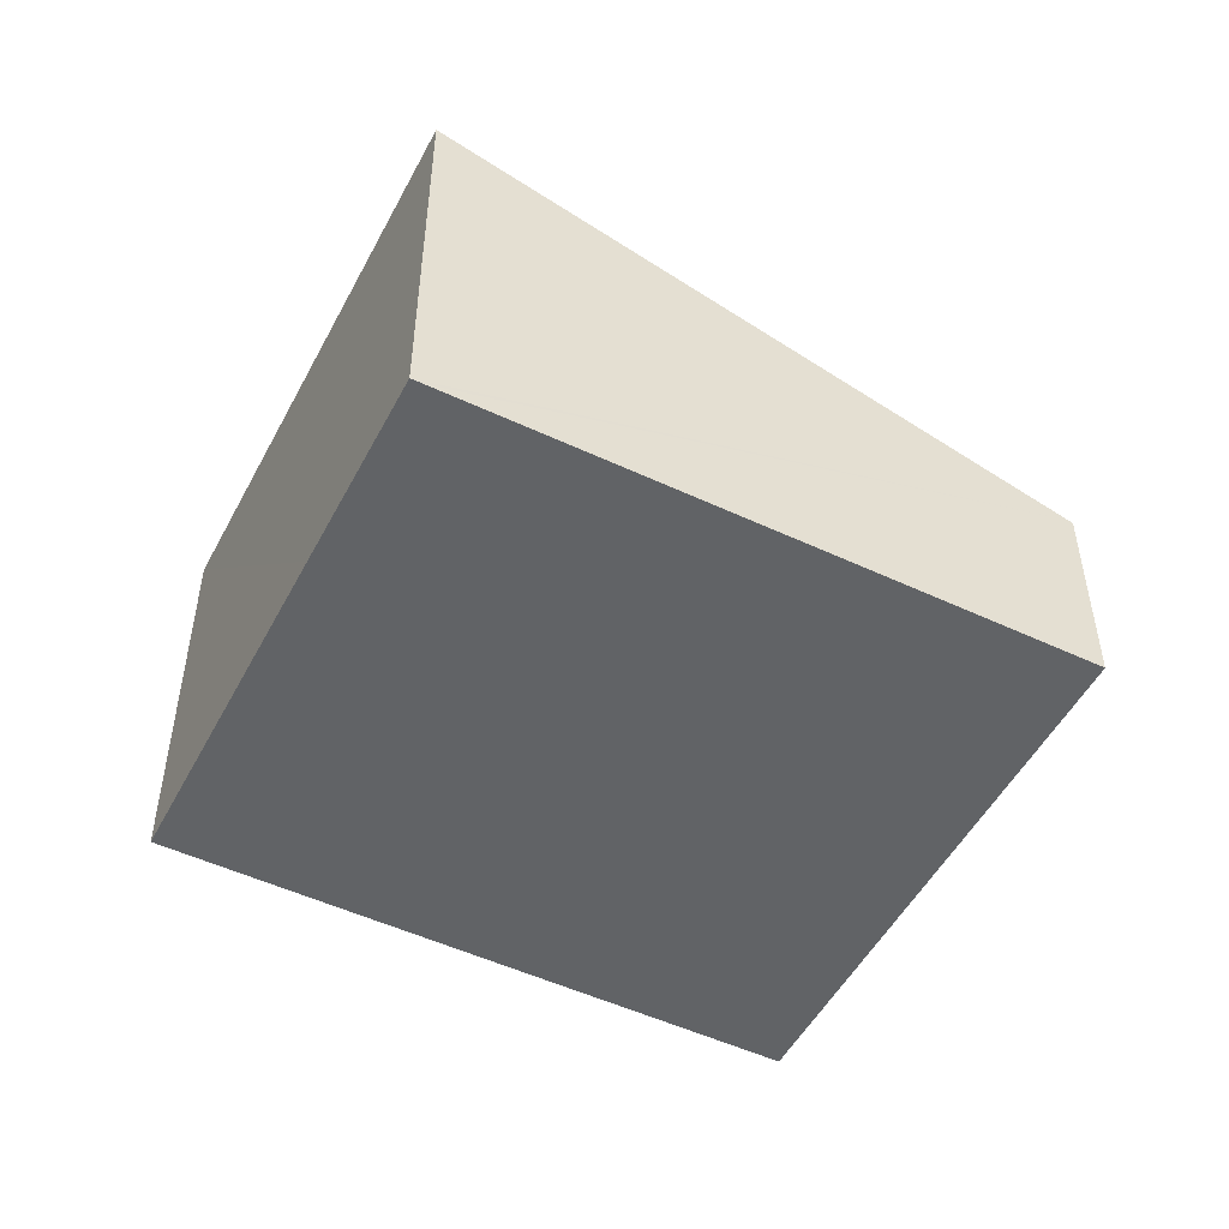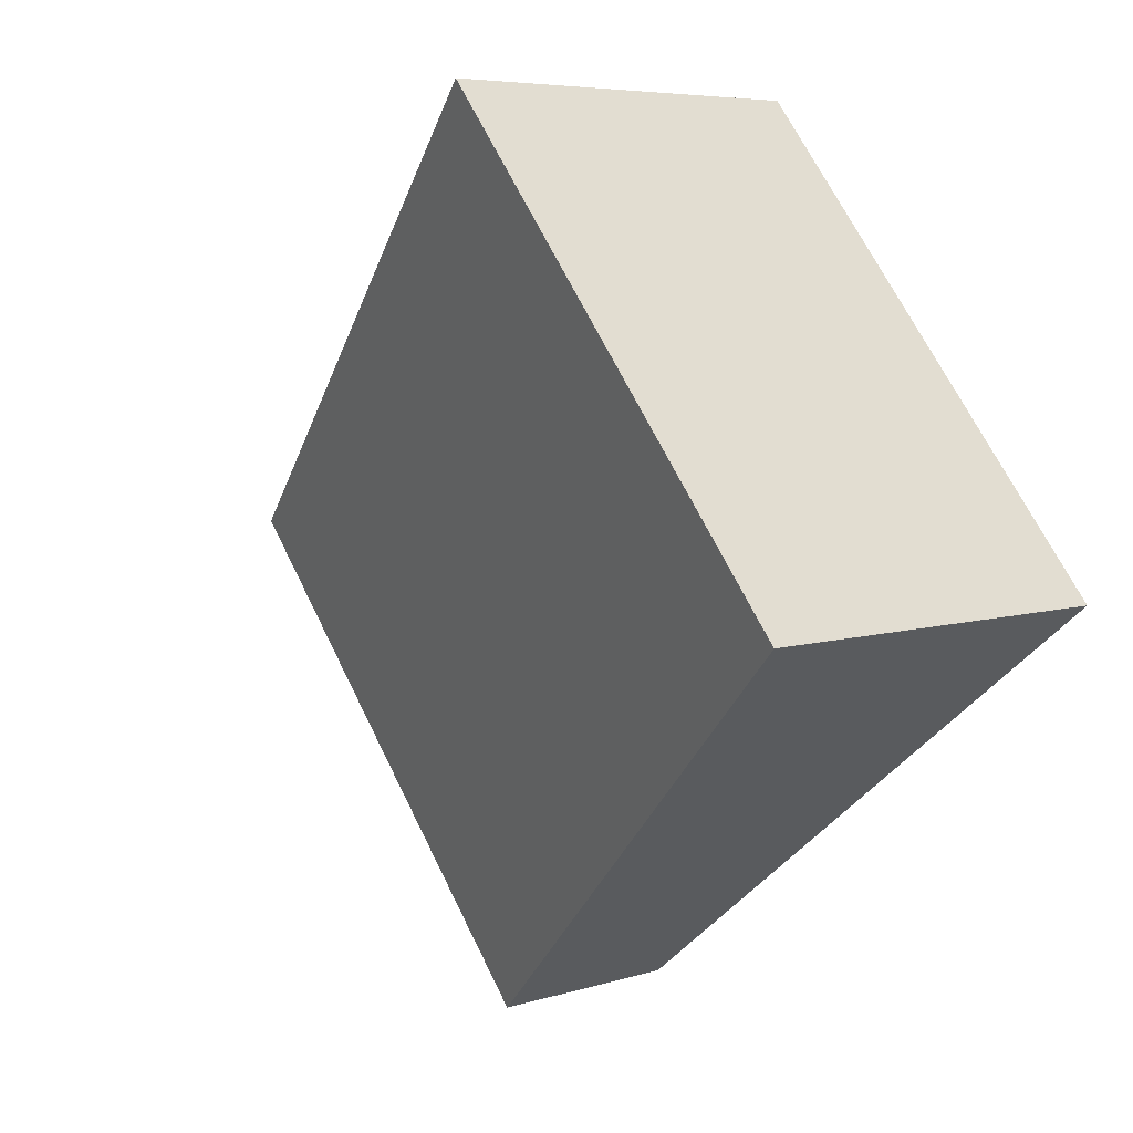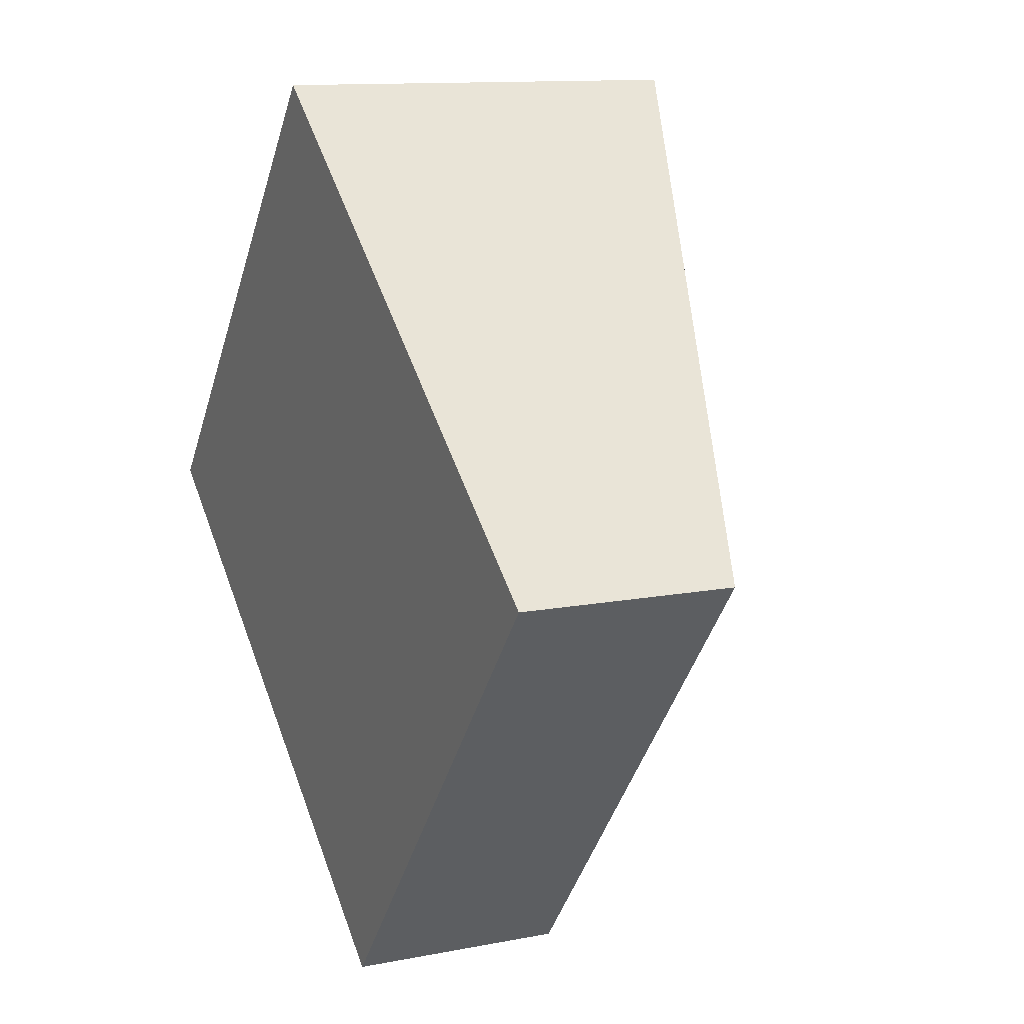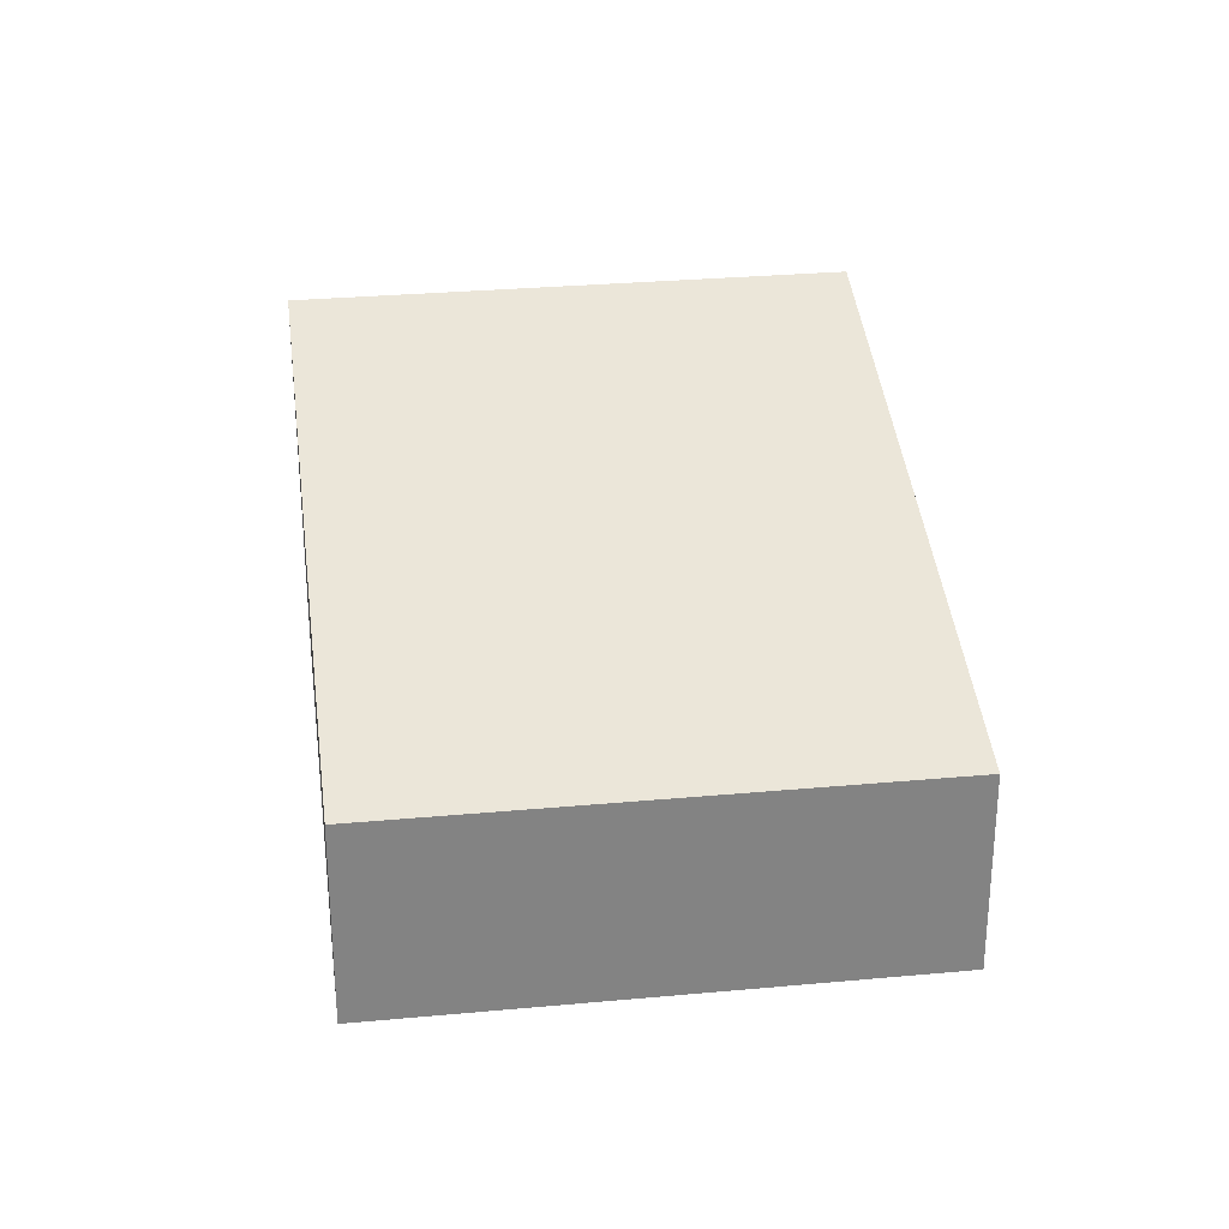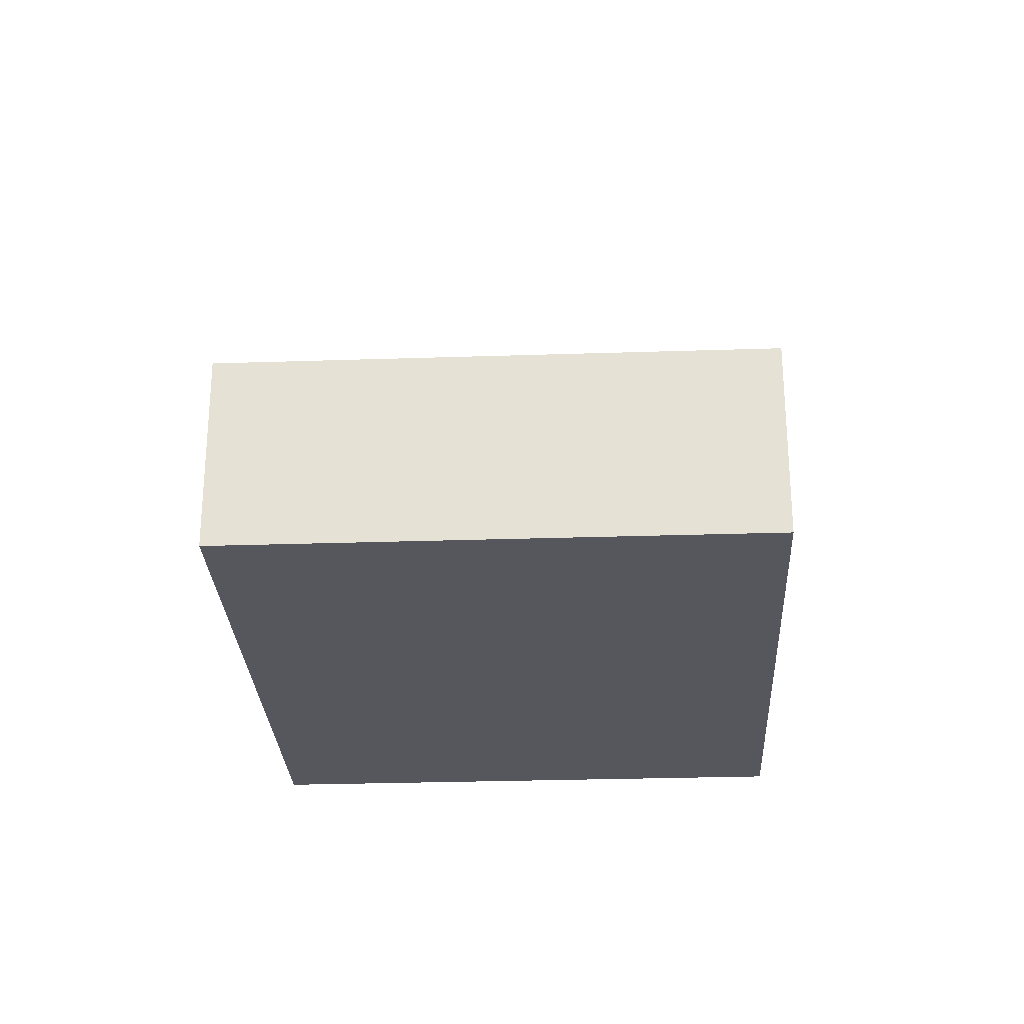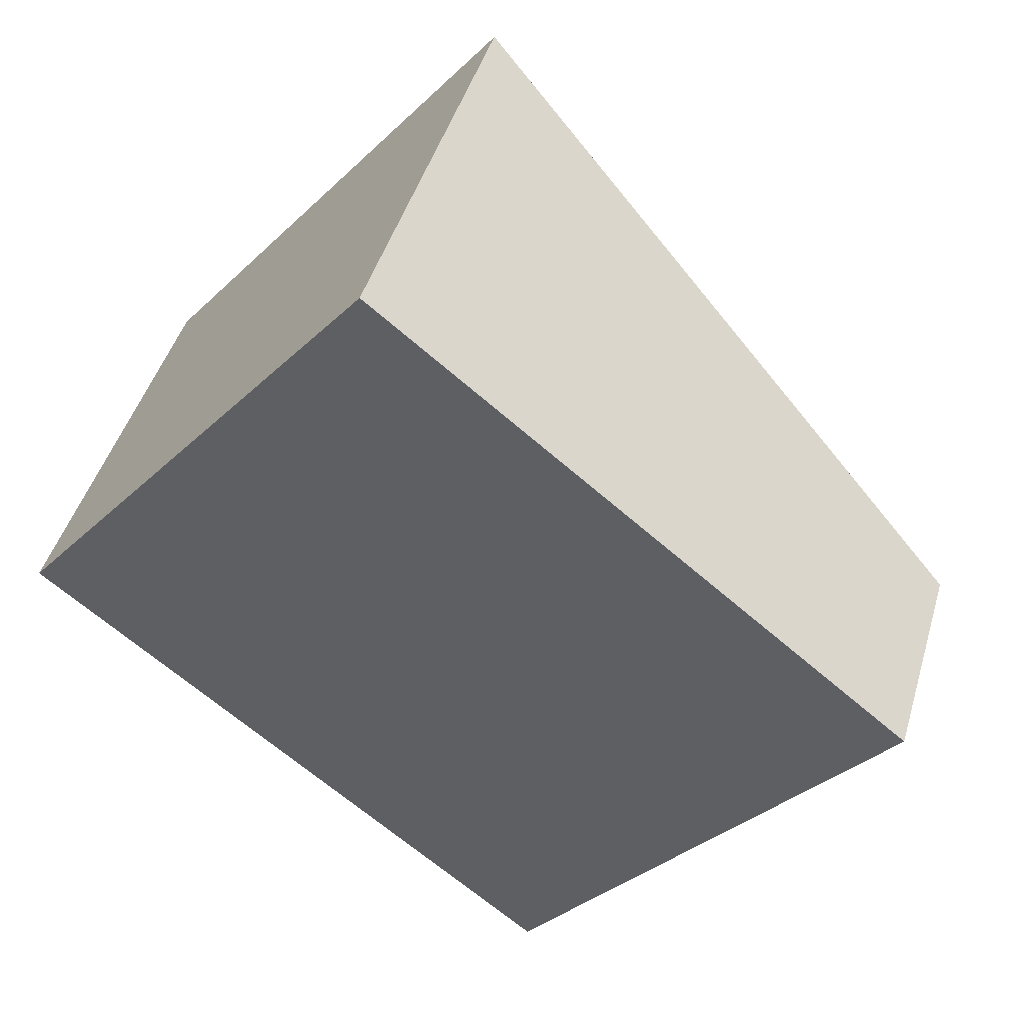
<metadata>
{"format":"obj","ext":"obj","renderer":"f3d","projection":"perspective","resolution":1024,"background":"white","views":[{"elev":-50.8,"azim":11.8,"up":"+Y"},{"elev":5.9,"azim":-133.8,"up":"+Z"},{"elev":11.8,"azim":64.6,"up":"+Z"},{"elev":29.3,"azim":121.2,"up":"+Y"},{"elev":-27.5,"azim":131.9,"up":"+Y"},{"elev":45.2,"azim":16.2,"up":"+Z"}]}
</metadata>
<code>
v  2.753 4.804 3.402
v  3.108 3.62 -2.515
v  0 4.804 2.942e-16
v  6.124 2.471 -4.955
v  10.43 2.471 0.37
v  10.39 2.488 0.406
v  4.309 4.804 5.325
v  4.427 4.759 5.23
v  4.309 -3.261e-16 5.325
v  4.427 -3.202e-16 5.23
v  10.39 -2.486e-17 0.406
v  10.43 -2.266e-17 0.37
v  6.124 3.034e-16 -4.955
v  3.108 1.54e-16 -2.515
v  0 0 0
v  2.753 -2.083e-16 3.402
g defaultobject
f 1 2 3
f 2 1 4
f 4 1 5
f 5 1 6
f 6 1 7
f 6 7 8
f 9 8 7
f 8 9 6
f 6 9 10
f 6 10 11
f 6 11 5
f 5 11 12
f 12 4 5
f 4 12 13
f 13 2 4
f 2 13 14
f 2 14 3
f 3 14 15
f 1 9 7
f 9 1 3
f 9 3 16
f 16 3 15
f 11 13 12
f 13 11 10
f 13 10 14
f 14 10 15
f 15 10 16
f 16 10 9

</code>
